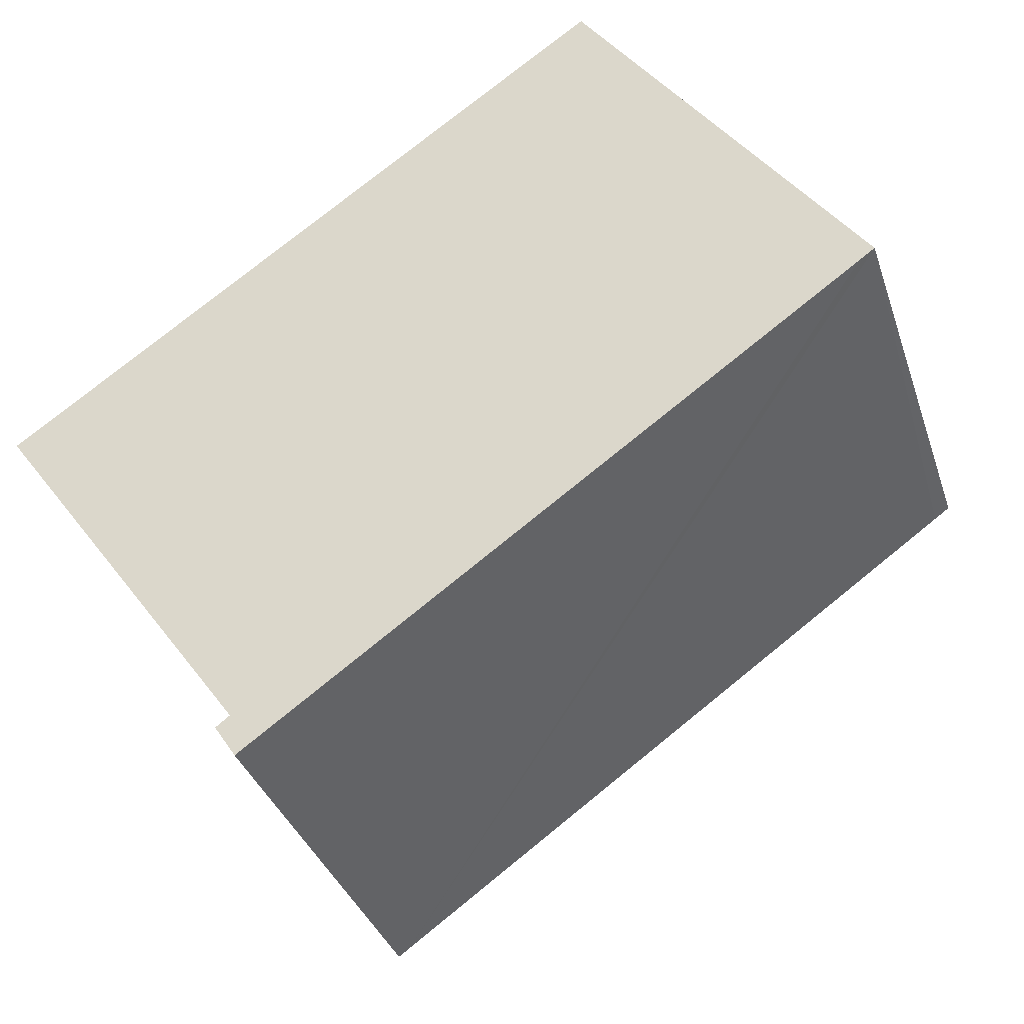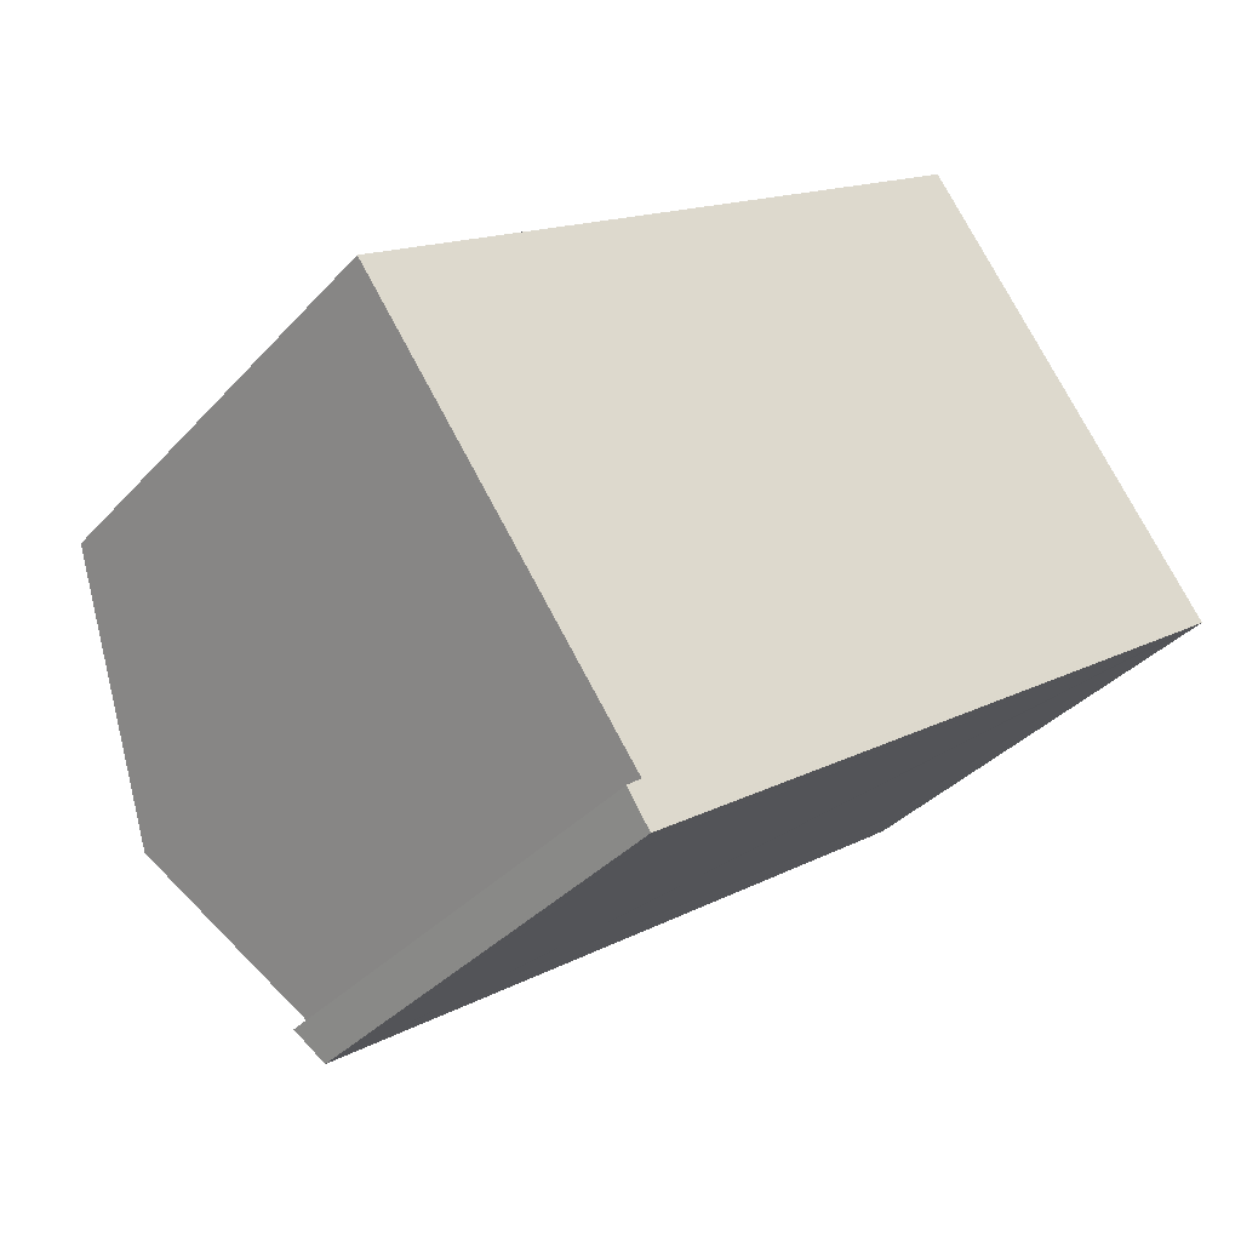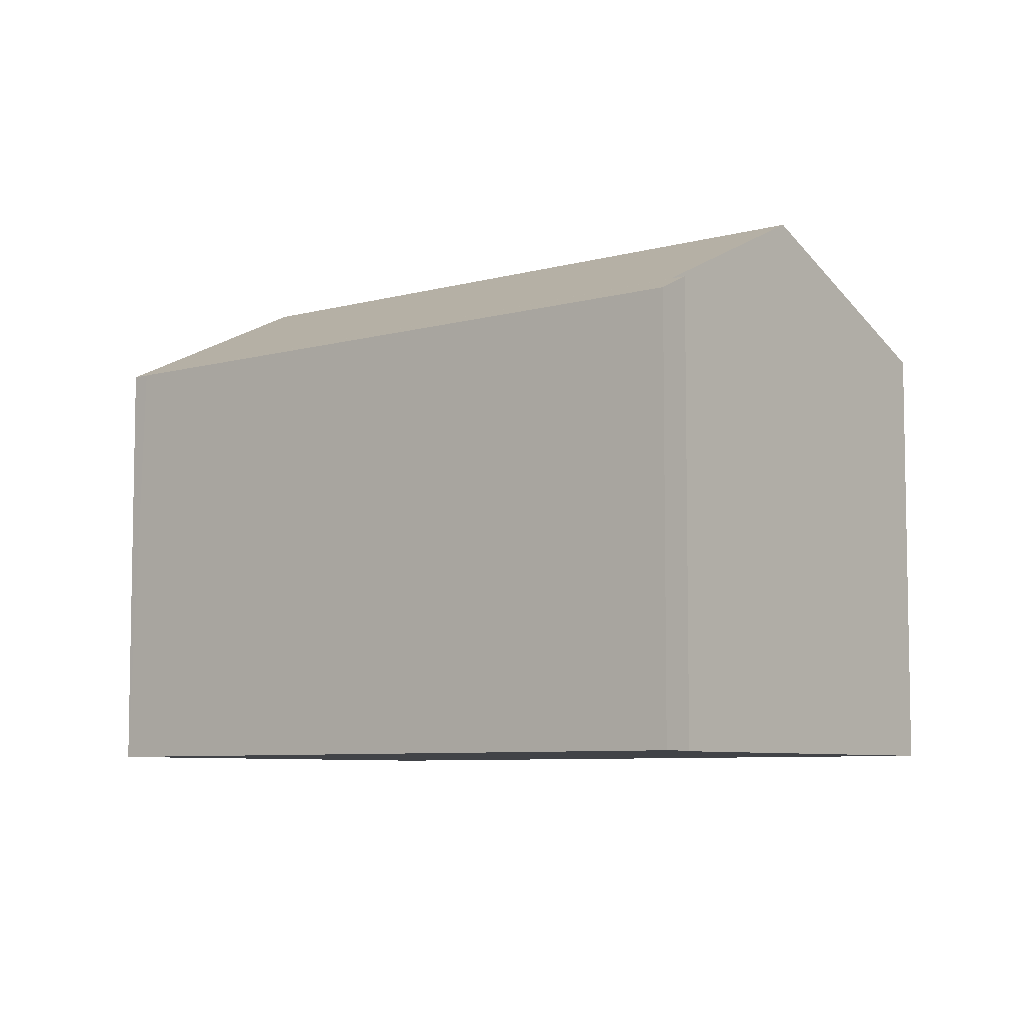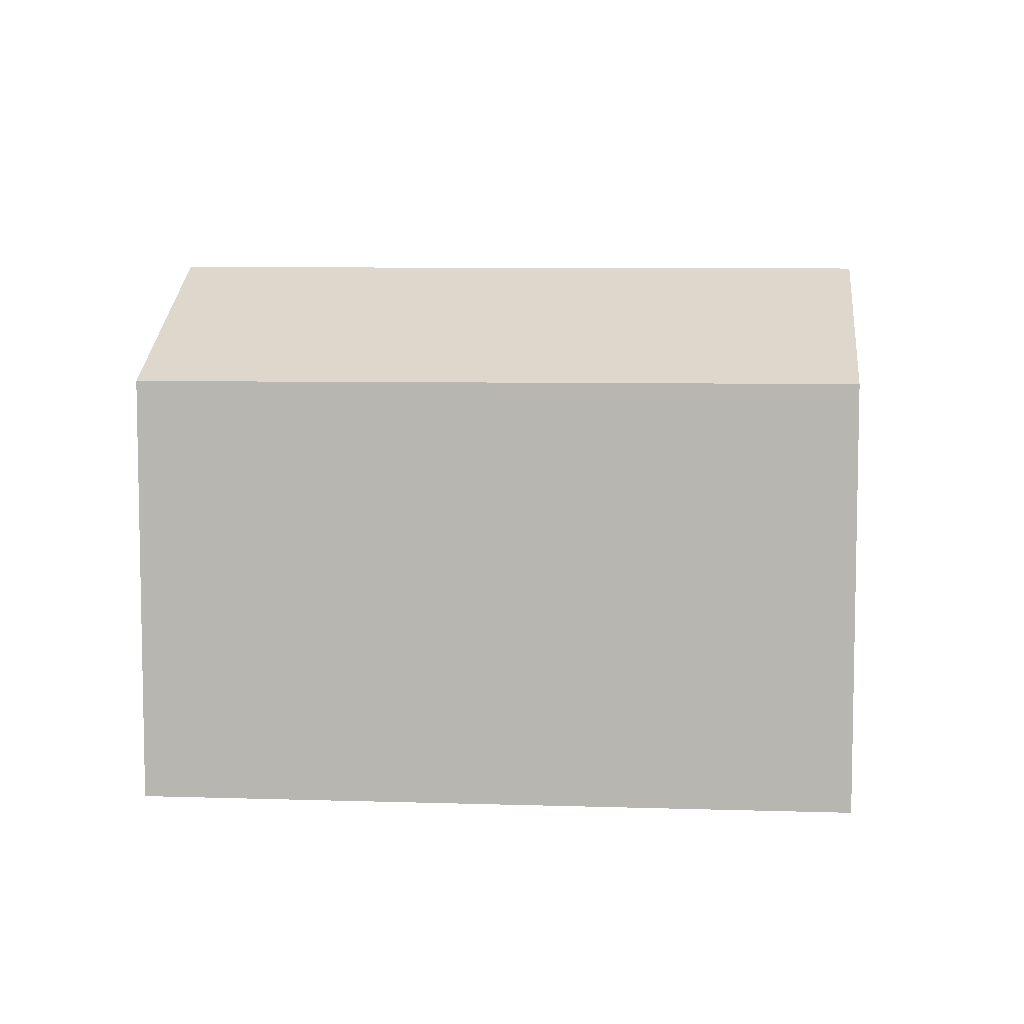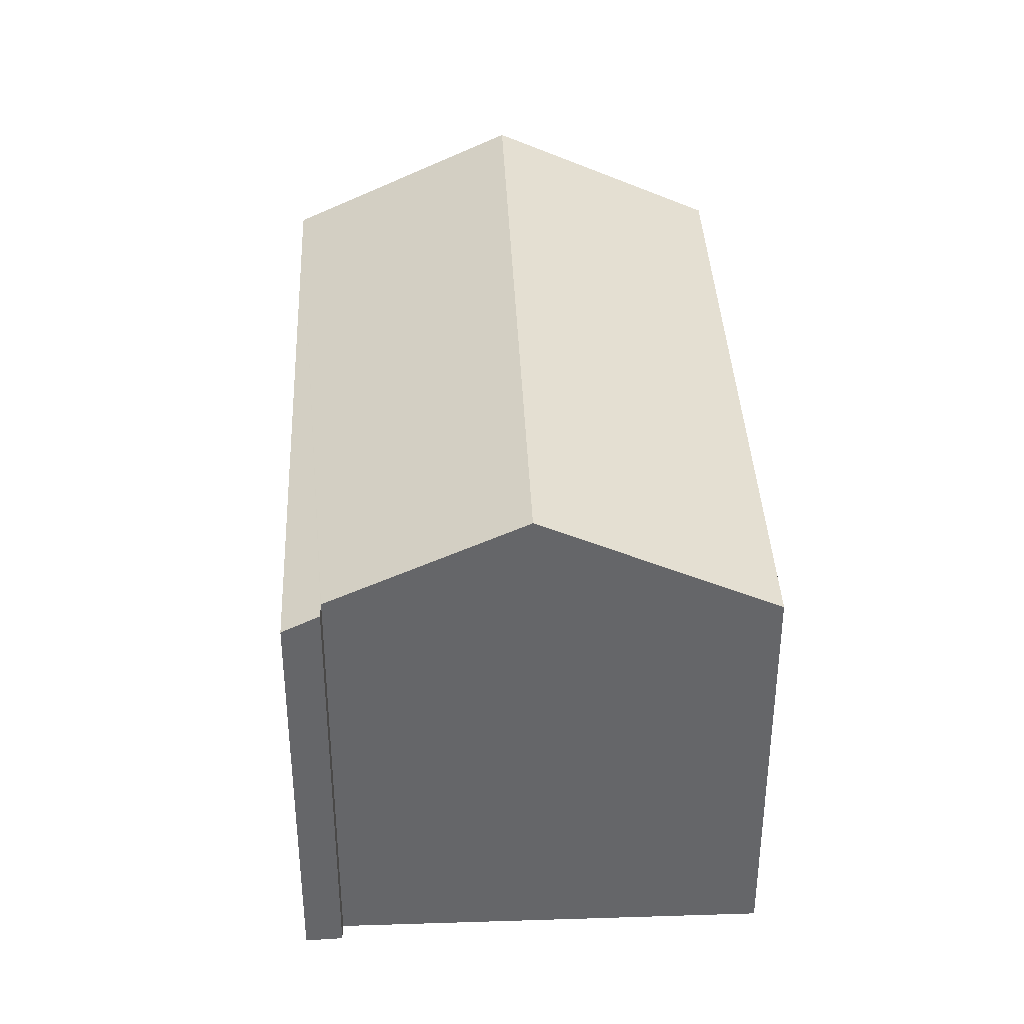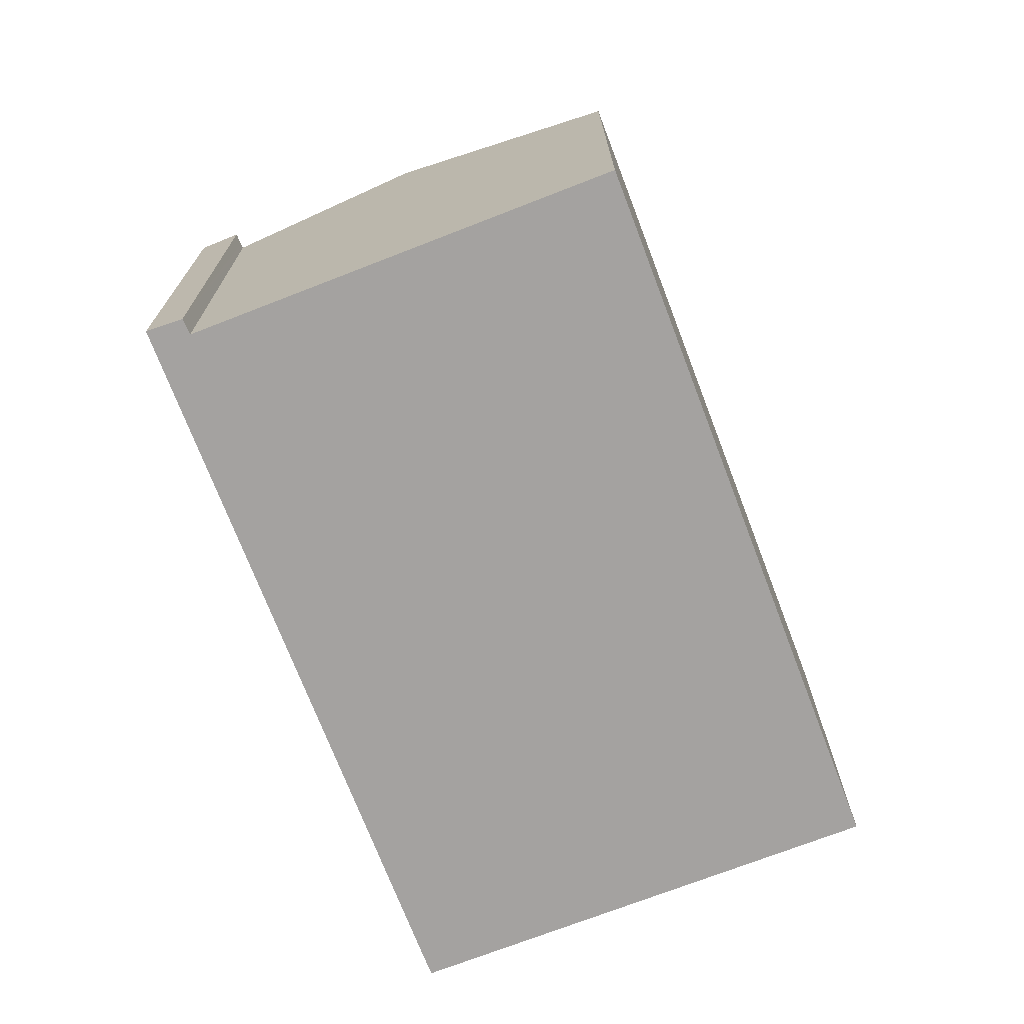
<metadata>
{"format":"obj","ext":"obj","renderer":"f3d","projection":"perspective","resolution":1024,"background":"white","views":[{"elev":-35.3,"azim":17.3,"up":"+Z"},{"elev":-35.5,"azim":-36.0,"up":"+Z"},{"elev":-6.9,"azim":-176.0,"up":"+Y"},{"elev":7.4,"azim":-30.0,"up":"+Y"},{"elev":38.4,"azim":-128.0,"up":"+Y"},{"elev":-72.7,"azim":-104.4,"up":"+Y"}]}
</metadata>
<code>
v  6.287 11.68 -9.501
v  7.109 11.23 -10.12
v  6.826 11.23 -10.32
v  22.12 11.23 0.605
v  6.532 11.68 -9.31
v  6.631 11.69 -9.232
v  3.624 14.05 -5.045
v  18.94 14.05 5.905
v  22.51 11.23 0.891
v  5.782 11.22 4.09
v  0 11.2 6.859e-16
v  7.451 11.22 5.27
v  16.02 11.74 10.02
v  15.39 11.24 10.89
v  6.287 5.818e-16 -9.501
v  6.826 6.32e-16 -10.32
v  6.631 5.653e-16 -9.232
v  0 0 0
v  3.624 3.089e-16 -5.045
v  6.532 5.701e-16 -9.31
v  5.782 -2.504e-16 4.09
v  15.39 -6.668e-16 10.89
v  7.451 -3.227e-16 5.27
v  18.94 -3.616e-16 5.905
v  22.51 -5.456e-17 0.891
v  16.02 -6.133e-16 10.02
v  22.12 -3.705e-17 0.605
v  7.109 6.197e-16 -10.12
g defaultobject
f 1 2 3
f 2 1 4
f 4 1 5
f 4 5 6
f 4 6 7
f 4 7 8
f 4 8 9
f 10 7 11
f 7 10 8
f 8 10 12
f 8 12 13
f 13 12 14
f 3 15 1
f 15 3 16
f 6 11 7
f 11 6 17
f 11 17 18
f 18 17 19
f 15 5 1
f 5 15 6
f 6 15 17
f 17 15 20
f 18 10 11
f 10 18 12
f 12 18 14
f 14 18 21
f 14 21 22
f 22 21 23
f 22 13 14
f 13 22 8
f 8 22 9
f 9 22 24
f 9 24 25
f 24 22 26
f 25 4 9
f 4 25 2
f 2 25 27
f 2 27 28
f 2 28 3
f 3 28 16
f 23 26 22
f 26 23 24
f 24 23 25
f 25 23 21
f 25 21 18
f 25 18 27
f 27 18 19
f 27 19 17
f 27 17 28
f 28 17 20
f 28 20 15
f 28 15 16

</code>
